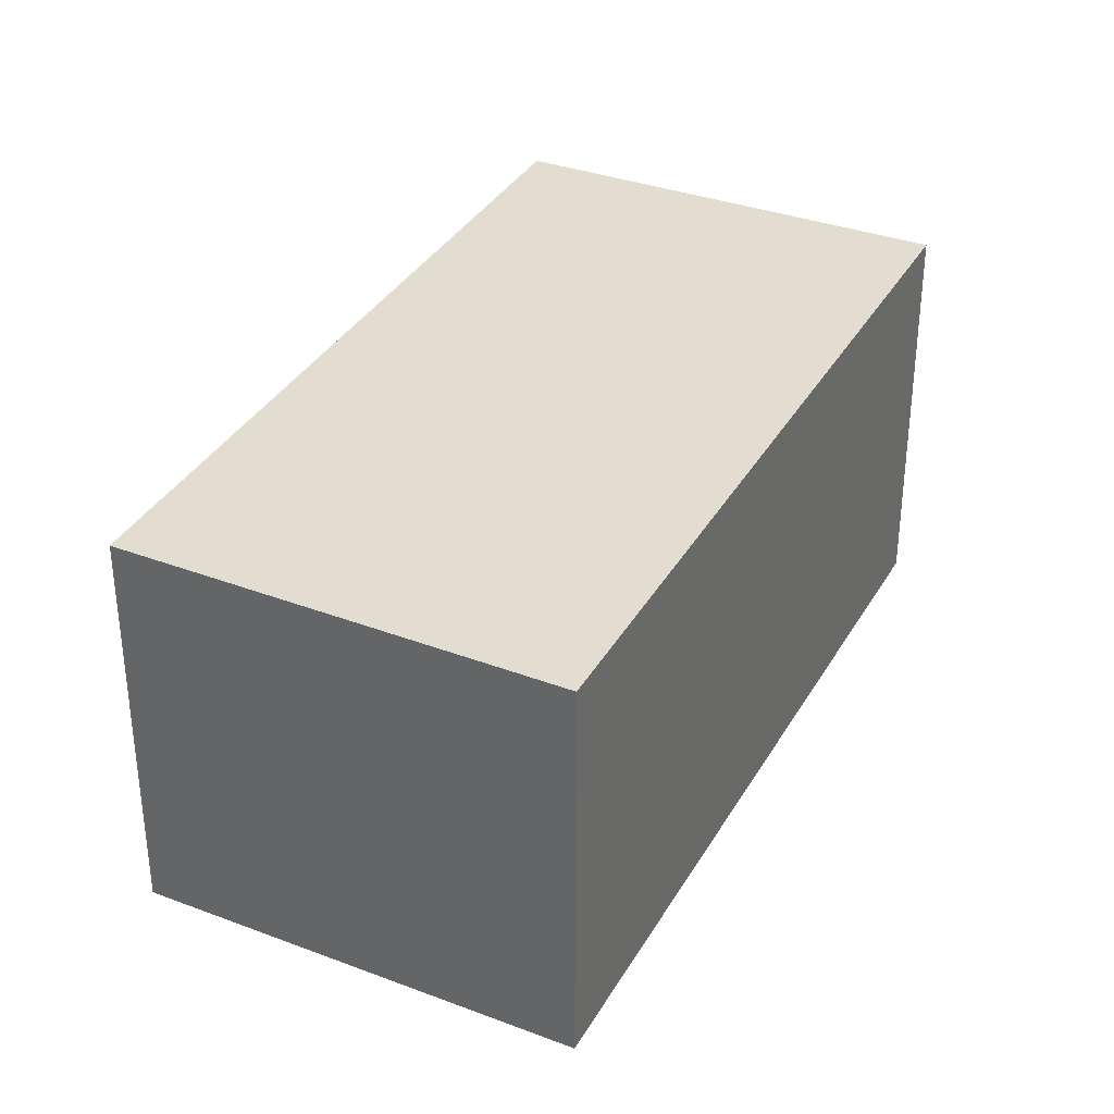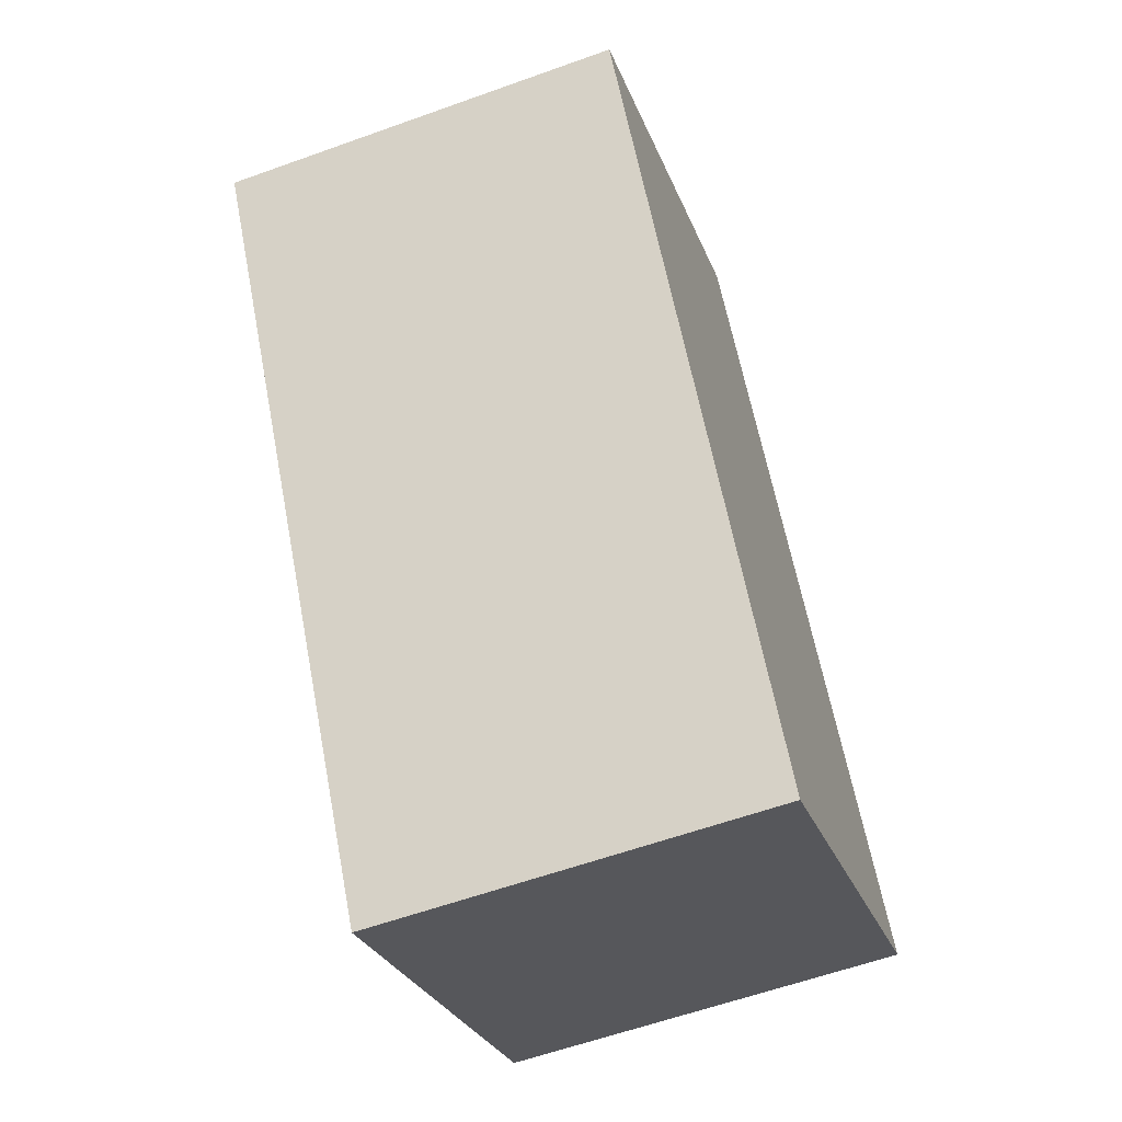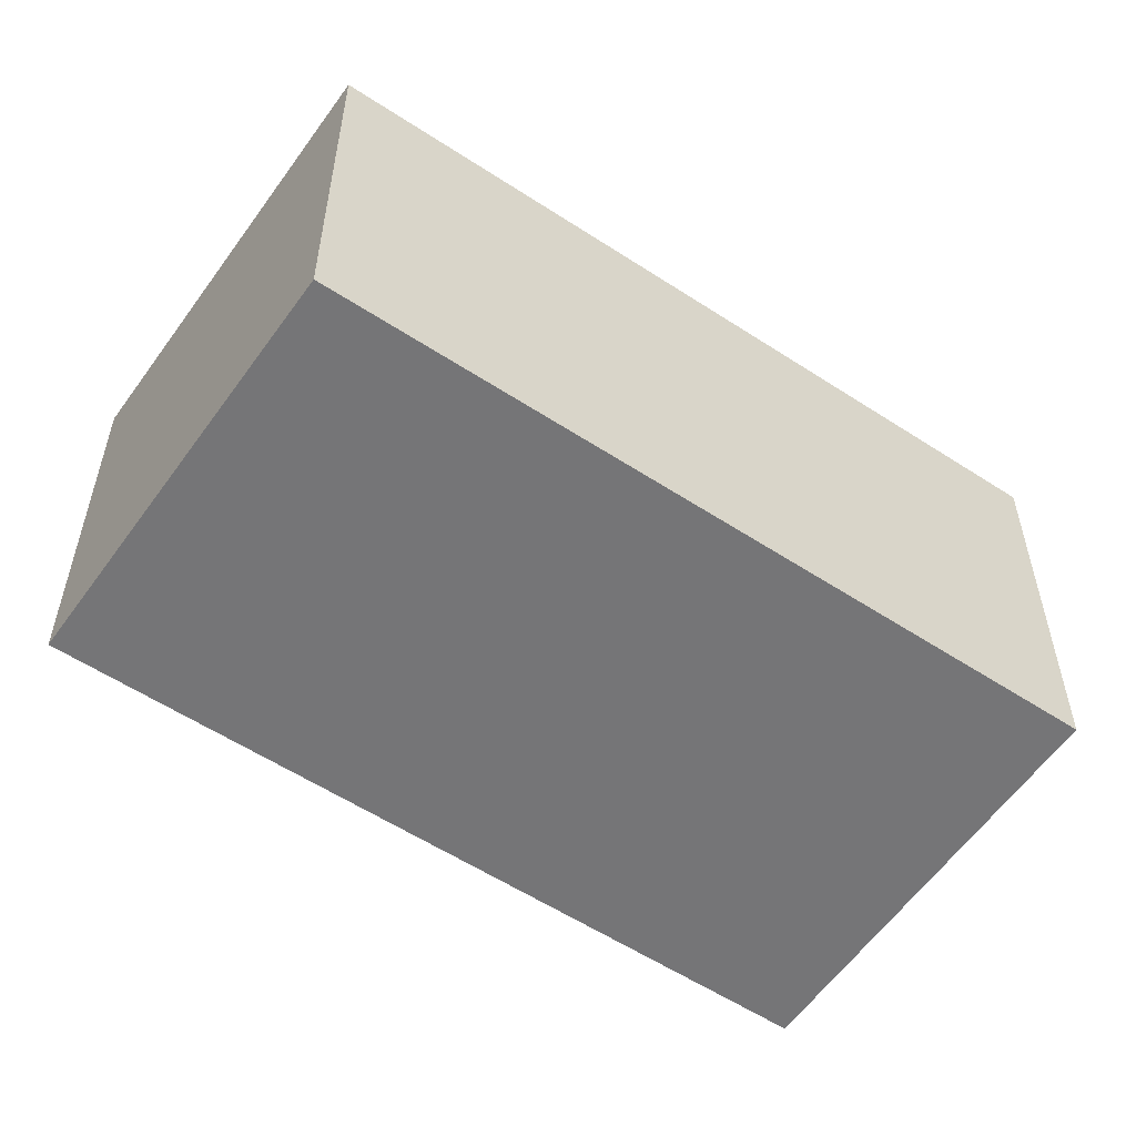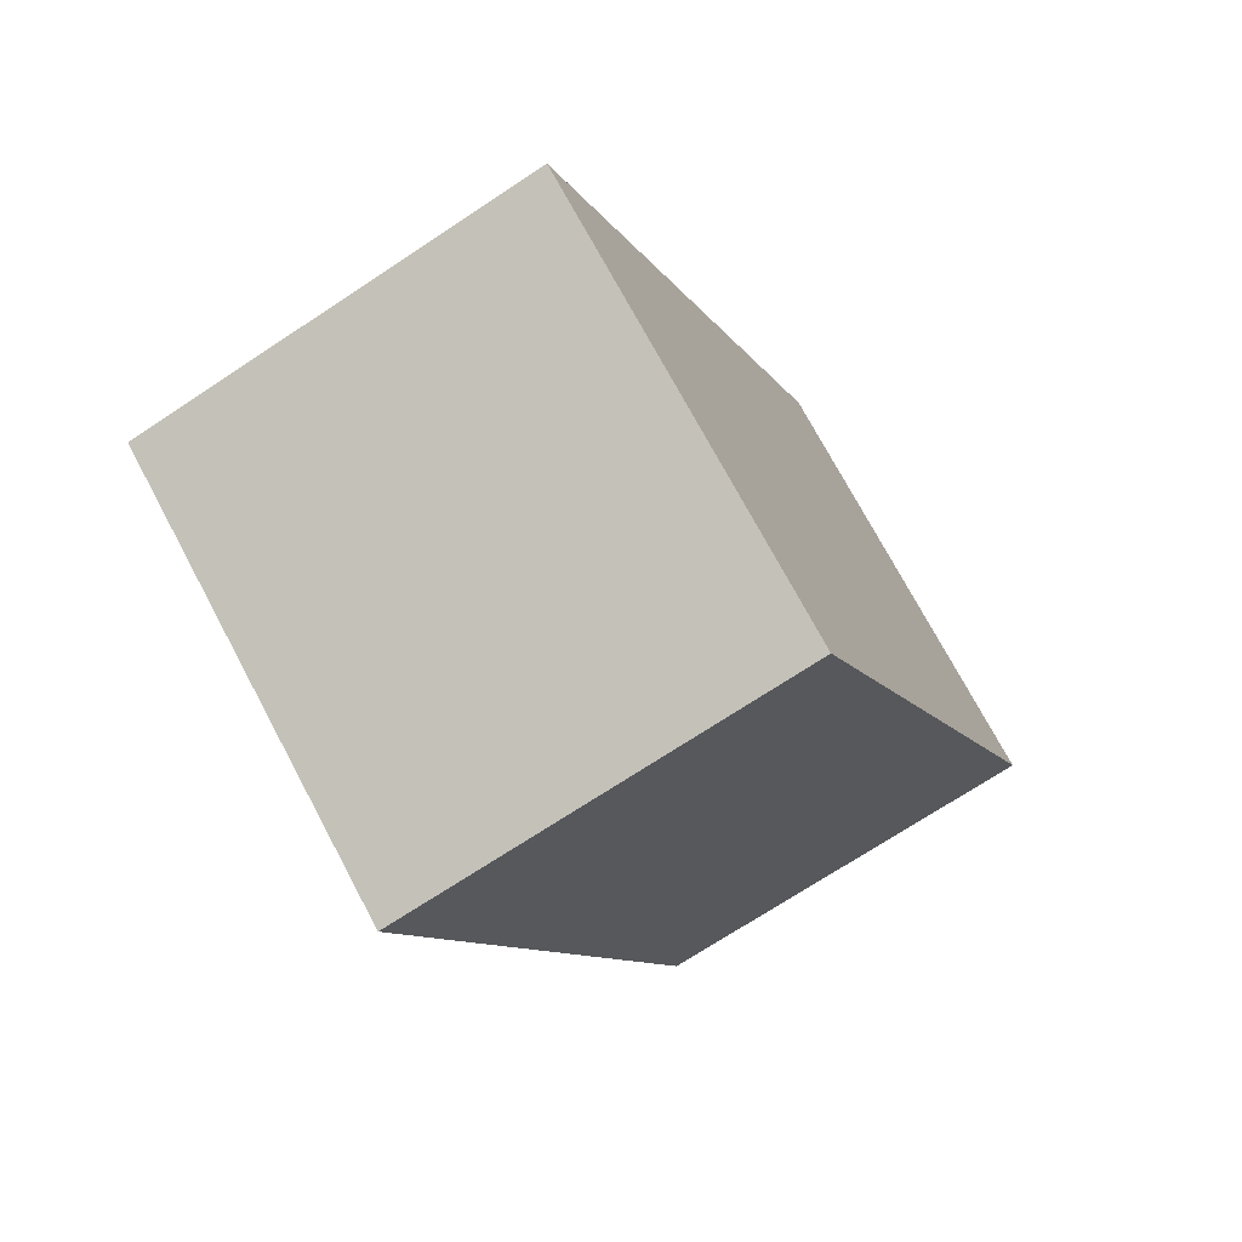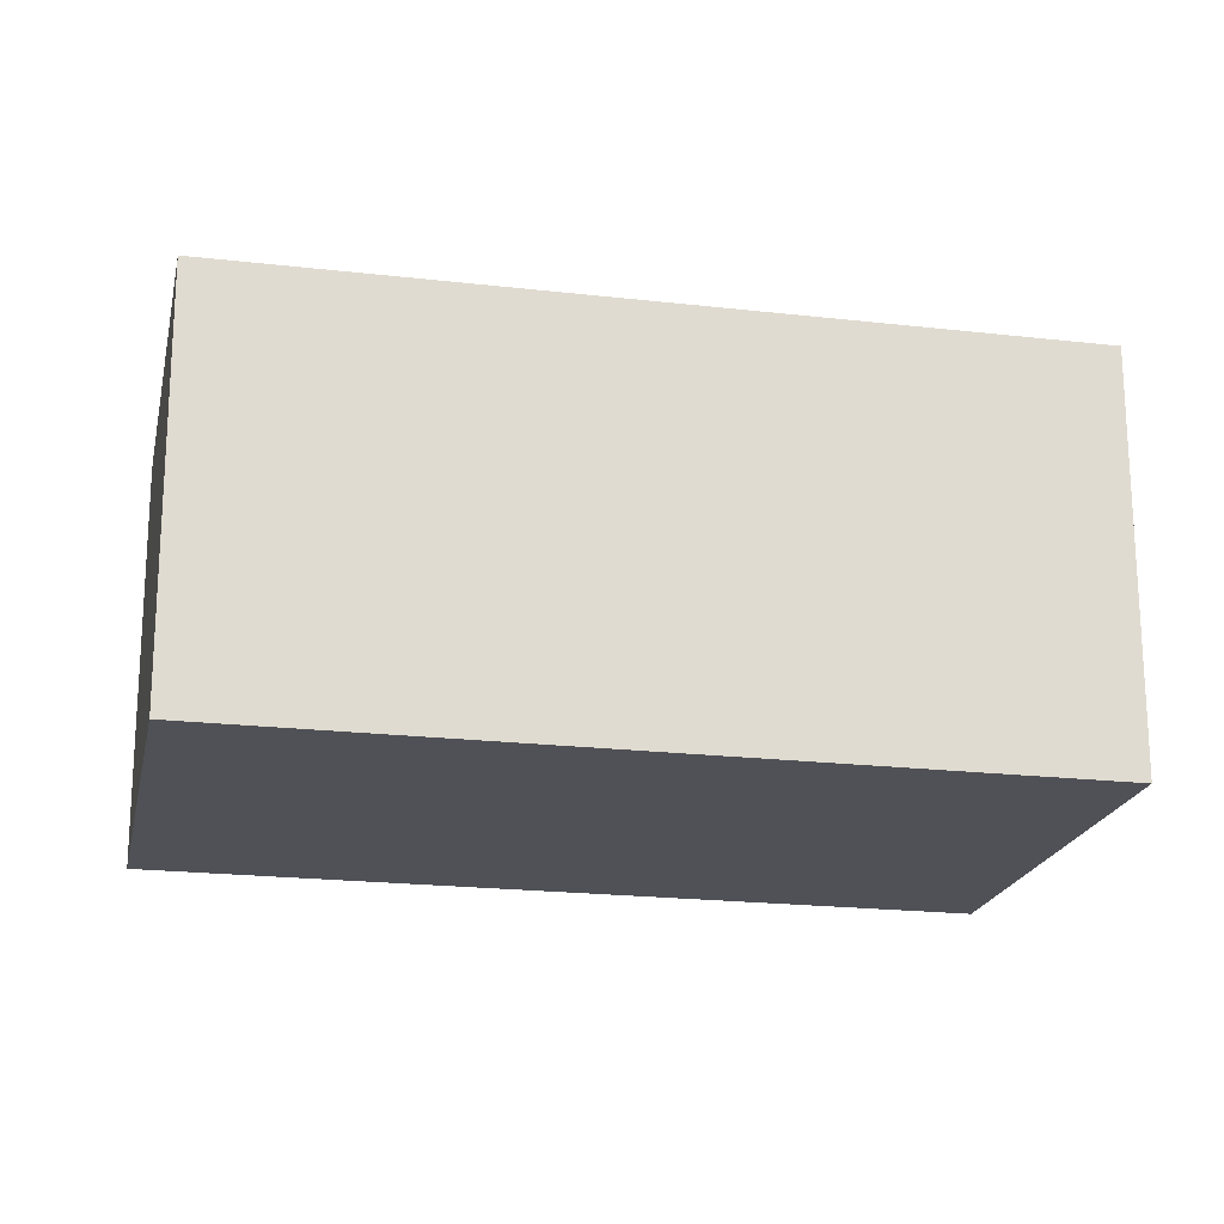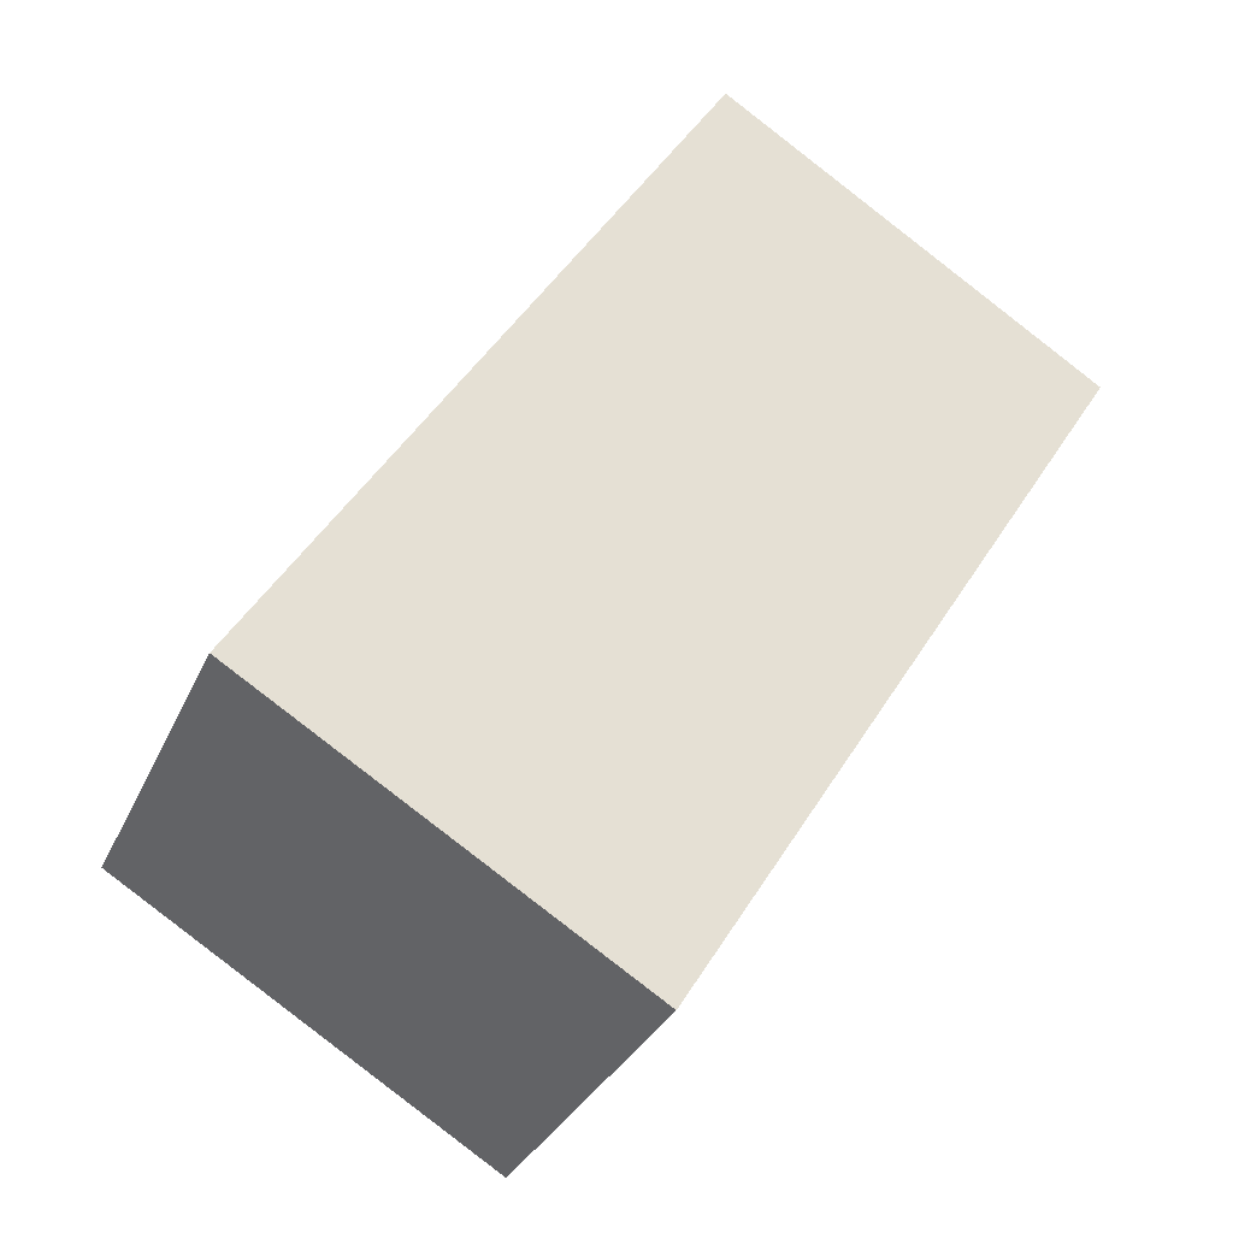
<metadata>
{"format":"obj","ext":"obj","renderer":"f3d","projection":"perspective","resolution":1024,"background":"white","views":[{"elev":35.4,"azim":-121.4,"up":"+Y"},{"elev":-59.6,"azim":110.3,"up":"+Z"},{"elev":-56.6,"azim":87.9,"up":"+Y"},{"elev":-71.2,"azim":-56.5,"up":"+Z"},{"elev":-20.5,"azim":-69.6,"up":"+Y"},{"elev":-30.8,"azim":-20.7,"up":"+Z"}]}
</metadata>
<code>
v  2.11 2.235 -1.31
v  2.448 2.235 3.869
v  4.524 2.235 2.517
v  0 2.235 1.369e-16
v  2.11 8.021e-17 -1.31
v  0 0 0
v  2.448 -2.369e-16 3.869
v  4.524 -1.541e-16 2.517
g defaultobject
f 1 2 3
f 2 1 4
f 5 4 1
f 4 5 6
f 6 2 4
f 2 6 7
f 7 3 2
f 3 7 8
f 8 1 3
f 1 8 5
f 5 7 6
f 7 5 8

</code>
